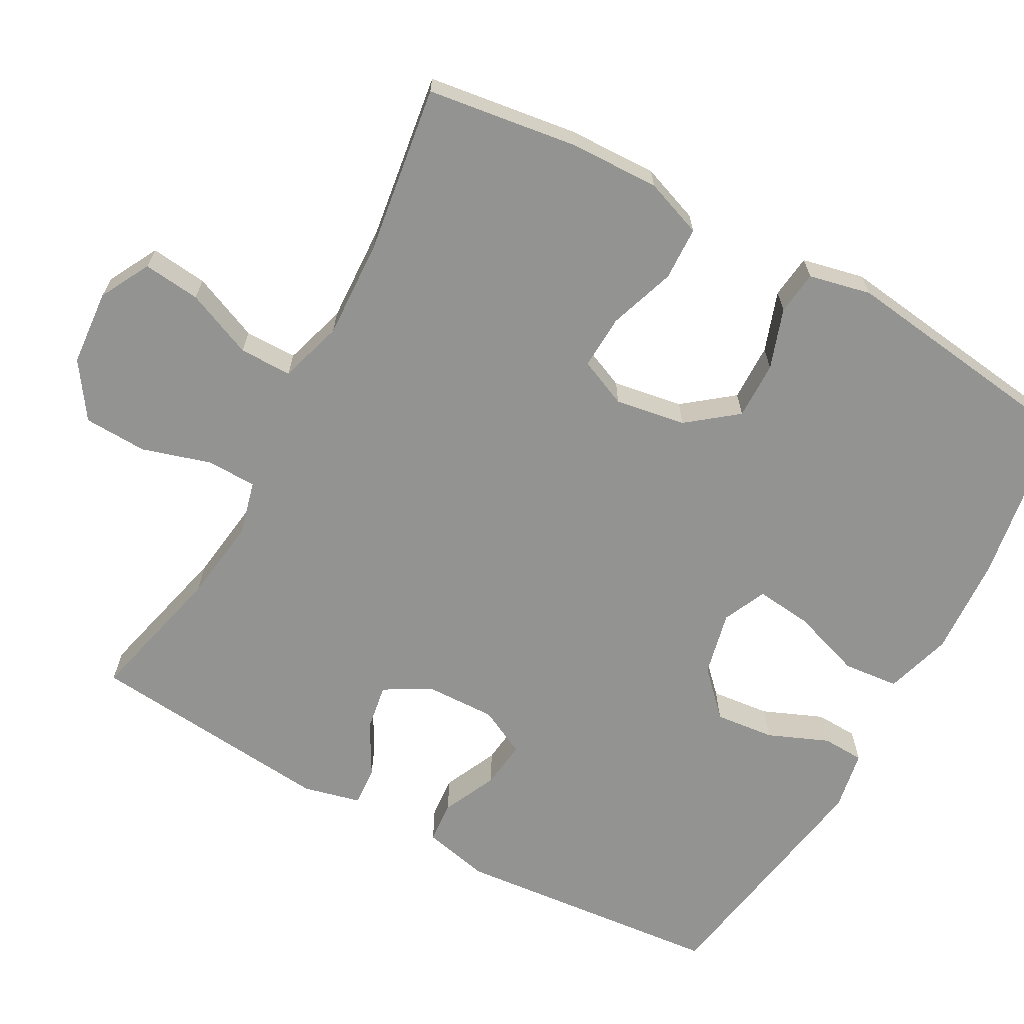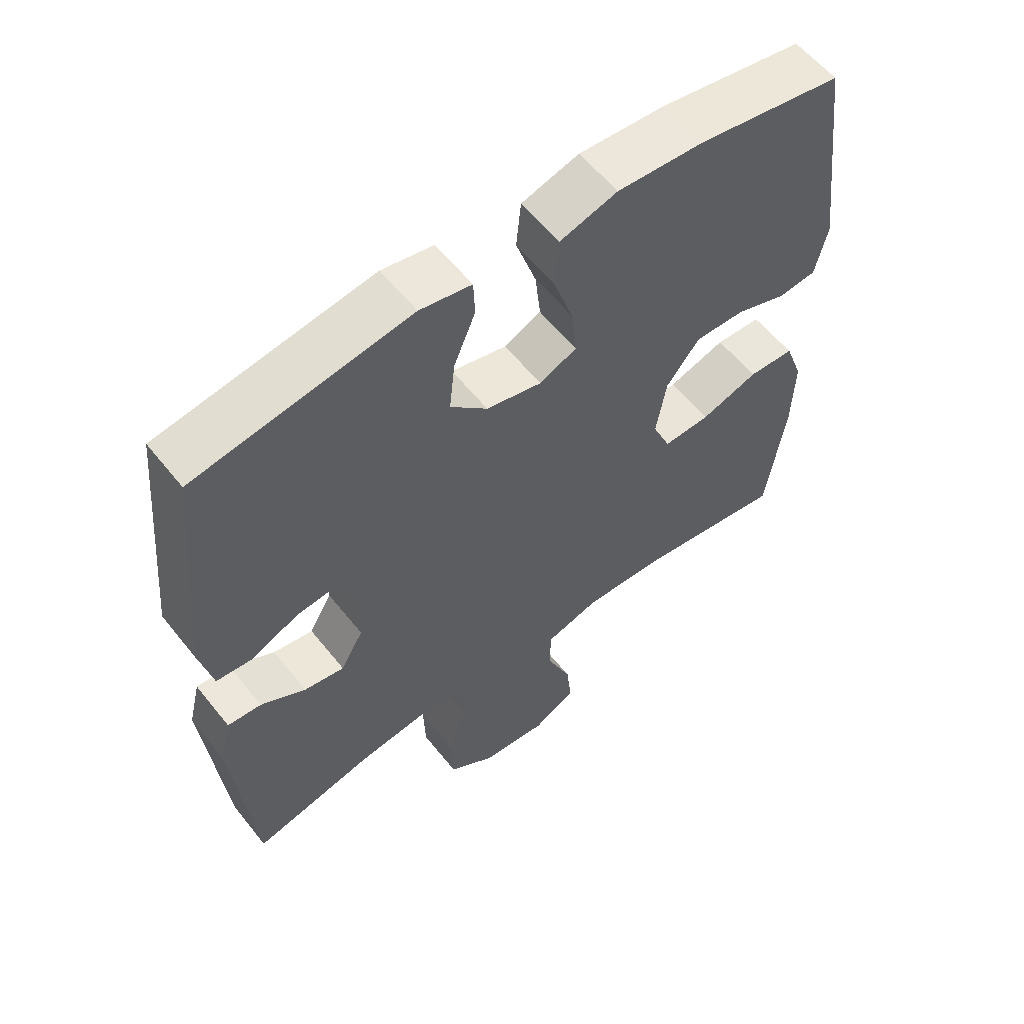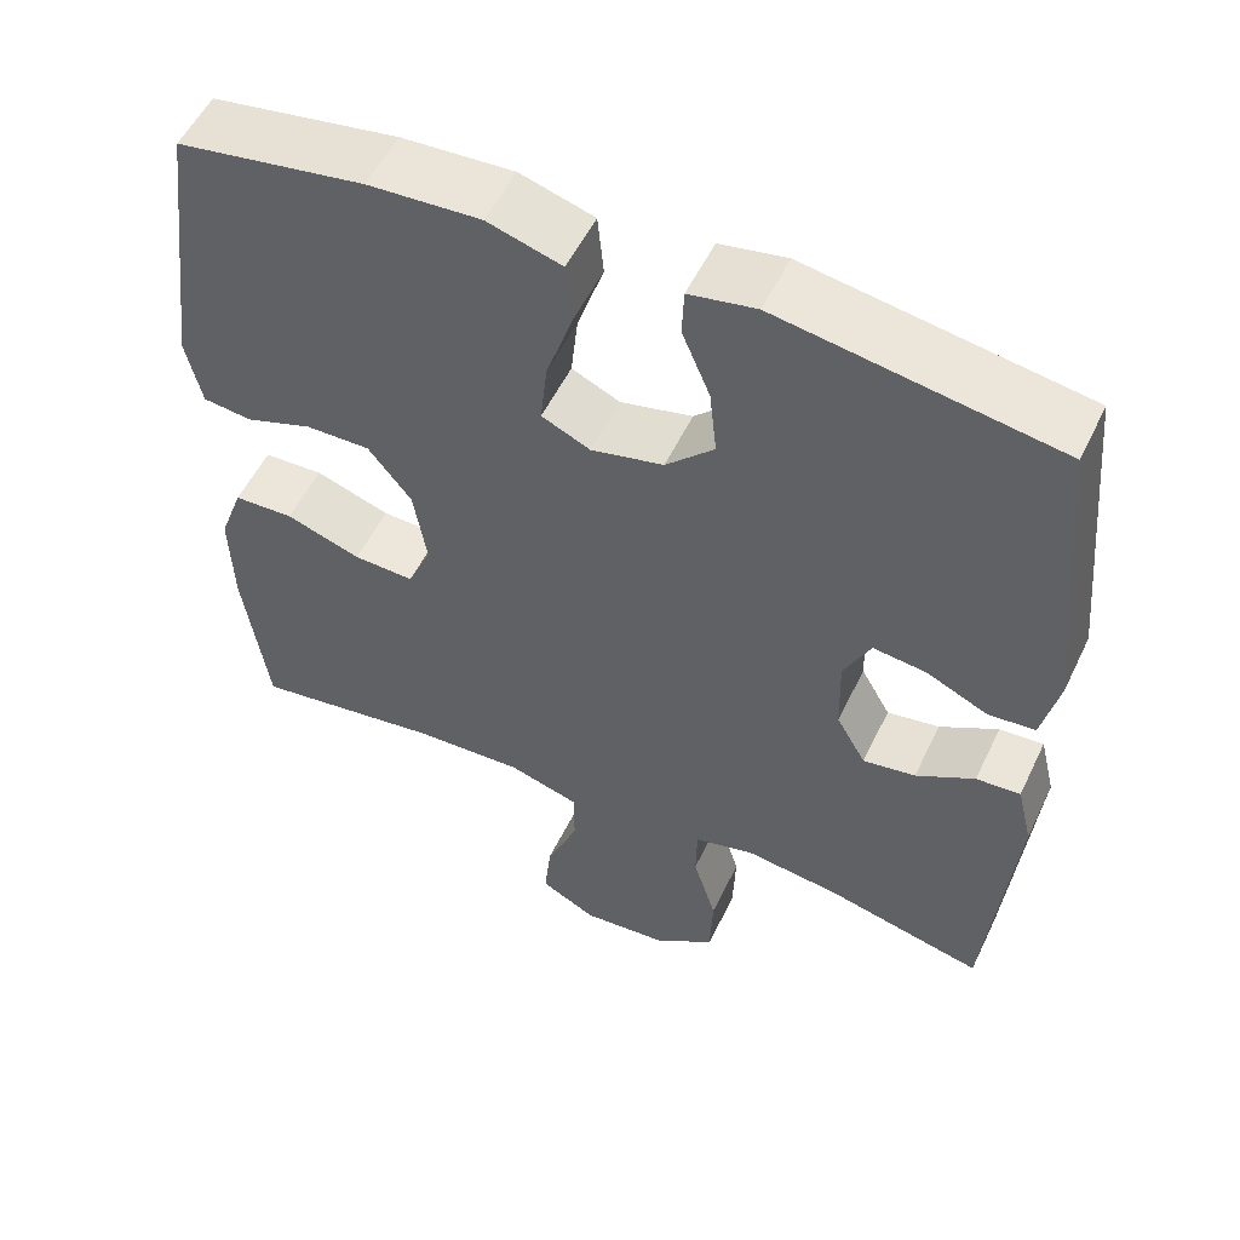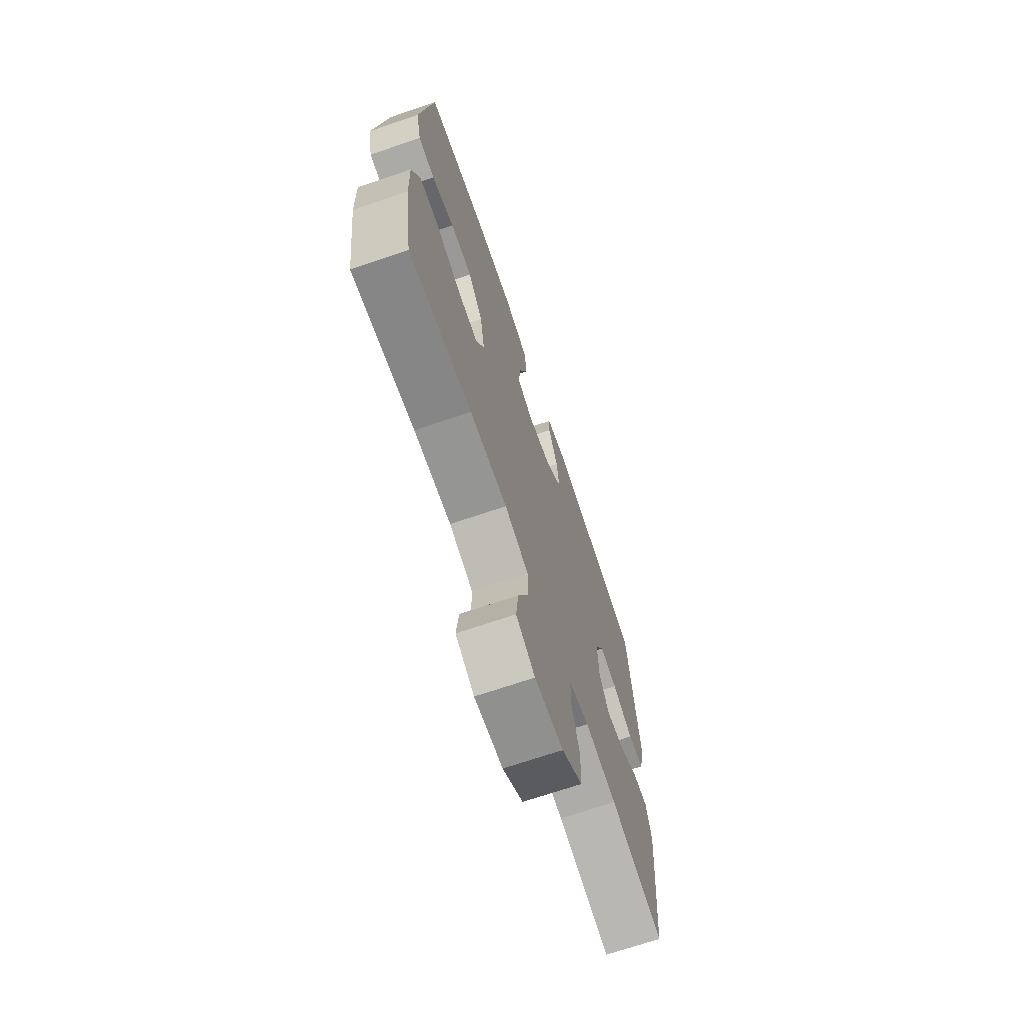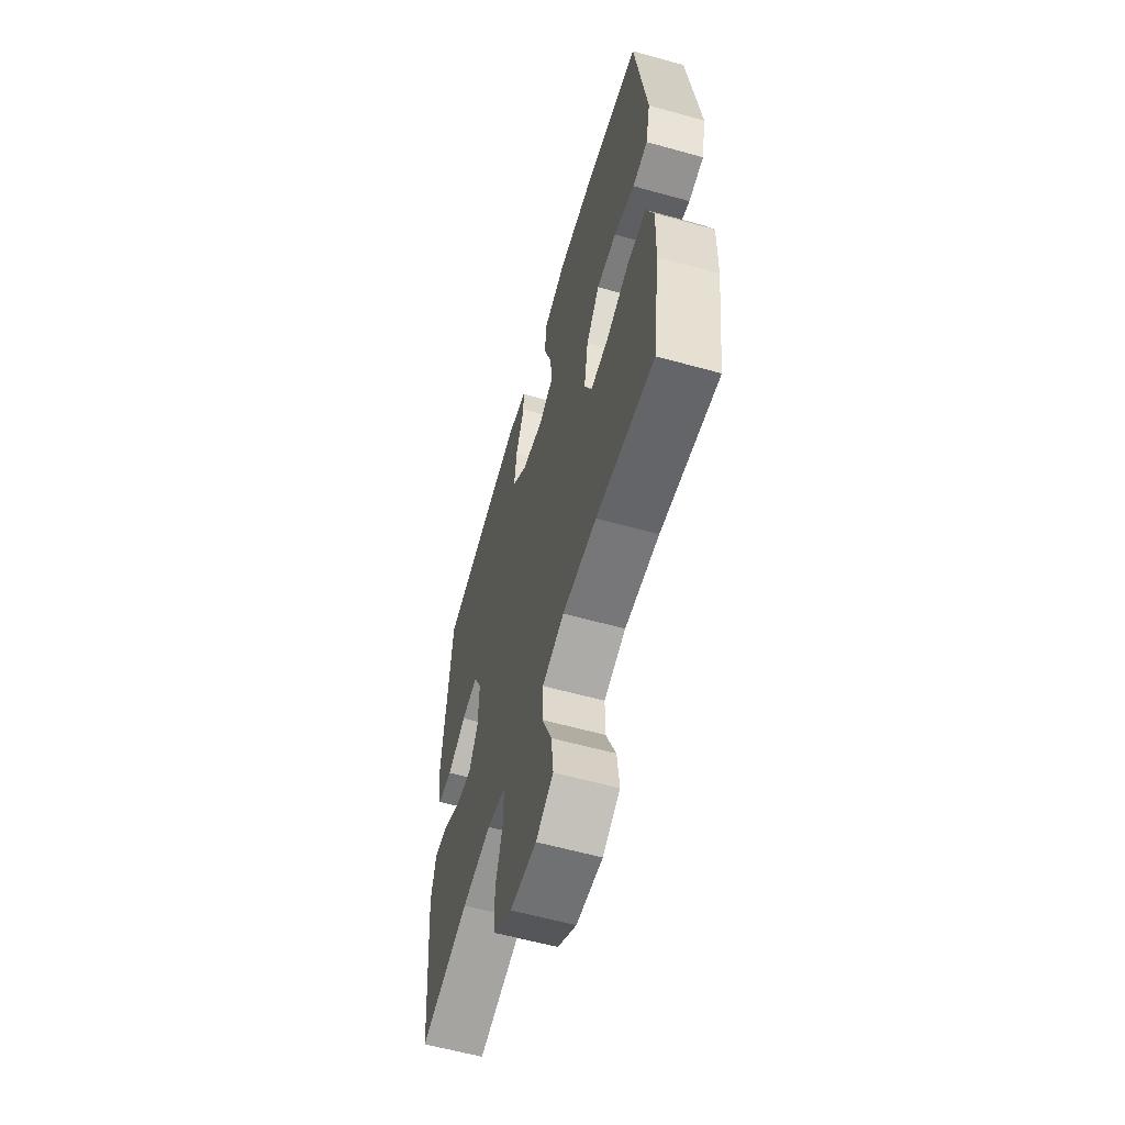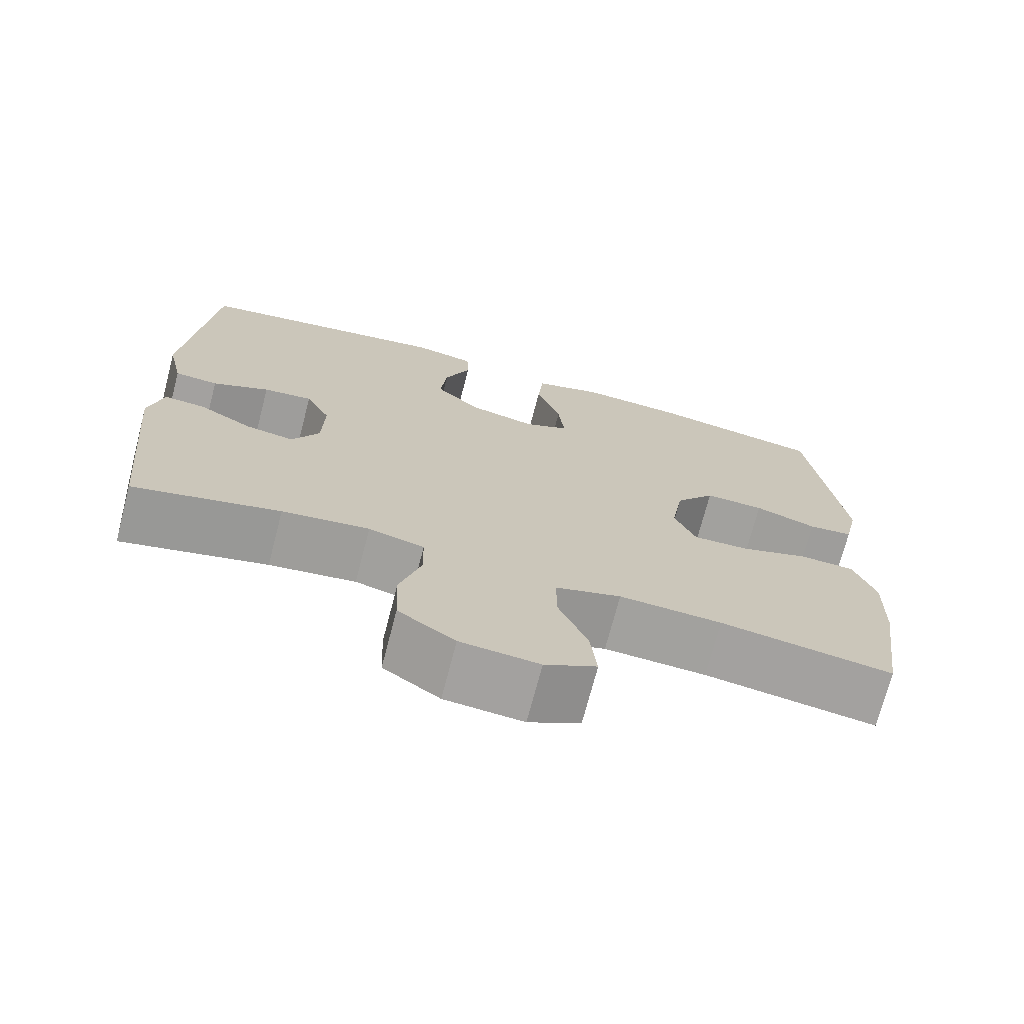
<metadata>
{"format":"obj","ext":"obj","renderer":"f3d","projection":"perspective","resolution":1024,"background":"white","views":[{"elev":-66.6,"azim":-118.8,"up":"+Y"},{"elev":58.2,"azim":141.8,"up":"+Z"},{"elev":54.0,"azim":25.3,"up":"+Z"},{"elev":-69.8,"azim":-71.2,"up":"+Z"},{"elev":-59.8,"azim":-105.9,"up":"+Z"},{"elev":-71.9,"azim":165.4,"up":"+Z"}]}
</metadata>
<code>
o path4970
v -0.5475 0.0375 0.1848
v -0.5287 0.0375 0.1006
v -0.4696 0.0375 0.09362
v -0.3882 0.0375 0.1215
v -0.3101 0.0375 0.1229
v -0.2577 0.0375 0.05634
v -0.2418 0.0375 -0.0392
v -0.2703 0.0375 -0.1048
v -0.3437 0.0375 -0.1016
v -0.4343 0.0375 -0.07071
v -0.5069 0.0375 -0.07344
v -0.5357 0.0375 -0.1521
v -0.5323 0.0375 -0.2738
v -0.5036 0.0375 -0.4777
v -0.2766 0.0375 -0.4448
v -0.1417 0.0375 -0.4385
v -0.05567 0.0375 -0.4648
v -0.05555 0.0375 -0.5358
v -0.09398 0.0375 -0.627
v -0.1024 0.0375 -0.7047
v -0.03437 0.0375 -0.741
v 0.06868 0.0375 -0.7325
v 0.1432 0.0375 -0.6814
v 0.1464 0.0375 -0.5954
v 0.1183 0.0375 -0.5021
v 0.1195 0.0375 -0.4345
v 0.1925 0.0375 -0.4157
v 0.3065 0.0375 -0.4309
v 0.4981 0.0375 -0.4777
v 0.5298 0.0375 -0.142
v 0.5106 0.0375 -0.06413
v 0.4571 0.0375 -0.06782
v 0.3866 0.0375 -0.1077
v 0.3232 0.0375 -0.1181
v 0.2873 0.0375 -0.05512
v 0.2846 0.0375 0.03997
v 0.3169 0.0375 0.1044
v 0.3814 0.0375 0.09679
v 0.4557 0.0375 0.06216
v 0.5128 0.0375 0.06692
v 0.533 0.0375 0.1568
v 0.4981 0.0375 0.5242
v 0.1619 0.0375 0.5792
v 0.08077 0.0375 0.5642
v 0.07848 0.0375 0.5071
v 0.1125 0.0375 0.4256
v 0.1211 0.0375 0.345
v 0.06261 0.0375 0.2881
v -0.02499 0.0375 0.268
v -0.0836 0.0375 0.2951
v -0.07534 0.0375 0.3716
v -0.04328 0.0375 0.467
v -0.05069 0.0375 0.5424
v -0.1408 0.0375 0.5696
v -0.277 0.0375 0.5616
v -0.5036 0.0375 0.5242
v -0.5475 -0.0375 0.1848
v -0.5287 -0.0375 0.1006
v -0.4696 -0.0375 0.09362
v -0.3882 -0.0375 0.1215
v -0.3101 -0.0375 0.1229
v -0.2577 -0.0375 0.05634
v -0.2418 -0.0375 -0.0392
v -0.2703 -0.0375 -0.1048
v -0.3437 -0.0375 -0.1016
v -0.4343 -0.0375 -0.07071
v -0.5069 -0.0375 -0.07344
v -0.5357 -0.0375 -0.1521
v -0.5323 -0.0375 -0.2738
v -0.5036 -0.0375 -0.4777
v -0.2766 -0.0375 -0.4448
v -0.1417 -0.0375 -0.4385
v -0.05567 -0.0375 -0.4648
v -0.05555 -0.0375 -0.5358
v -0.09398 -0.0375 -0.627
v -0.1024 -0.0375 -0.7047
v -0.03437 -0.0375 -0.741
v 0.06868 -0.0375 -0.7325
v 0.1432 -0.0375 -0.6814
v 0.1464 -0.0375 -0.5954
v 0.1183 -0.0375 -0.5021
v 0.1195 -0.0375 -0.4345
v 0.1925 -0.0375 -0.4157
v 0.3065 -0.0375 -0.4309
v 0.4981 -0.0375 -0.4777
v 0.5298 -0.0375 -0.142
v 0.5106 -0.0375 -0.06413
v 0.4571 -0.0375 -0.06782
v 0.3866 -0.0375 -0.1077
v 0.3232 -0.0375 -0.1181
v 0.2873 -0.0375 -0.05512
v 0.2846 -0.0375 0.03997
v 0.3169 -0.0375 0.1044
v 0.3814 -0.0375 0.09679
v 0.4557 -0.0375 0.06216
v 0.5128 -0.0375 0.06692
v 0.533 -0.0375 0.1568
v 0.4981 -0.0375 0.5242
v 0.1619 -0.0375 0.5792
v 0.08077 -0.0375 0.5642
v 0.07848 -0.0375 0.5071
v 0.1125 -0.0375 0.4256
v 0.1211 -0.0375 0.345
v 0.06261 -0.0375 0.2881
v -0.02499 -0.0375 0.268
v -0.0836 -0.0375 0.2951
v -0.07534 -0.0375 0.3716
v -0.04328 -0.0375 0.467
v -0.05069 -0.0375 0.5424
v -0.1408 -0.0375 0.5696
v -0.277 -0.0375 0.5616
v -0.5036 -0.0375 0.5242
v 0.5128 0.0375 0.06692
v 0.5128 0.0375 0.06692
v 0.533 0.0375 0.1568
v 0.5298 0.0375 -0.142
v 0.5106 0.0375 -0.06413
v 0.5106 0.0375 -0.06413
v 0.4557 0.0375 0.06216
v 0.4571 0.0375 -0.06782
v 0.4981 0.0375 -0.4777
v 0.4981 0.0375 -0.4777
v 0.4981 0.0375 0.5242
v 0.4981 0.0375 0.5242
v 0.3866 0.0375 -0.1077
v 0.3814 0.0375 0.09679
v 0.3065 0.0375 -0.4309
v 0.3232 0.0375 -0.1181
v 0.3232 0.0375 -0.1181
v 0.3169 0.0375 0.1044
v 0.3169 0.0375 0.1044
v 0.2873 0.0375 -0.05512
v 0.2846 0.0375 0.03997
v 0.1925 0.0375 -0.4157
v 0.1619 0.0375 0.5792
v 0.1195 0.0375 -0.4345
v 0.1195 0.0375 -0.4345
v 0.1125 0.0375 0.4256
v 0.1211 0.0375 0.345
v 0.08077 0.0375 0.5642
v 0.08077 0.0375 0.5642
v 0.1432 0.0375 -0.6814
v 0.1464 0.0375 -0.5954
v 0.1183 0.0375 -0.5021
v 0.06868 0.0375 -0.7325
v 0.06261 0.0375 0.2881
v 0.07848 0.0375 0.5071
v -0.03437 0.0375 -0.741
v -0.02499 0.0375 0.268
v -0.0836 0.0375 0.2951
v -0.0836 0.0375 0.2951
v -0.1024 0.0375 -0.7047
v -0.1024 0.0375 -0.7047
v -0.05567 0.0375 -0.4648
v -0.05567 0.0375 -0.4648
v -0.05555 0.0375 -0.5358
v -0.07534 0.0375 0.3716
v -0.04328 0.0375 0.467
v -0.05069 0.0375 0.5424
v -0.05069 0.0375 0.5424
v -0.1408 0.0375 0.5696
v -0.09398 0.0375 -0.627
v -0.1417 0.0375 -0.4385
v -0.277 0.0375 0.5616
v -0.2766 0.0375 -0.4448
v -0.2418 0.0375 -0.0392
v -0.2703 0.0375 -0.1048
v -0.2703 0.0375 -0.1048
v -0.2577 0.0375 0.05634
v -0.3101 0.0375 0.1229
v -0.3437 0.0375 -0.1016
v -0.3882 0.0375 0.1215
v -0.4343 0.0375 -0.07071
v -0.4696 0.0375 0.09362
v -0.5036 0.0375 -0.4777
v -0.5036 0.0375 -0.4777
v -0.5069 0.0375 -0.07344
v -0.5069 0.0375 -0.07344
v -0.5287 0.0375 0.1006
v -0.5287 0.0375 0.1006
v -0.5036 0.0375 0.5242
v -0.5036 0.0375 0.5242
v -0.5357 0.0375 -0.1521
v -0.5323 0.0375 -0.2738
v -0.5475 0.0375 0.1848
v 0.5128 -0.0375 0.06692
v 0.5128 -0.0375 0.06692
v 0.533 -0.0375 0.1568
v 0.5298 -0.0375 -0.142
v 0.5106 -0.0375 -0.06413
v 0.5106 -0.0375 -0.06413
v 0.4557 -0.0375 0.06216
v 0.4571 -0.0375 -0.06782
v 0.4981 -0.0375 -0.4777
v 0.4981 -0.0375 -0.4777
v 0.4981 -0.0375 0.5242
v 0.4981 -0.0375 0.5242
v 0.3866 -0.0375 -0.1077
v 0.3814 -0.0375 0.09679
v 0.3065 -0.0375 -0.4309
v 0.3232 -0.0375 -0.1181
v 0.3232 -0.0375 -0.1181
v 0.3169 -0.0375 0.1044
v 0.3169 -0.0375 0.1044
v 0.2873 -0.0375 -0.05512
v 0.2846 -0.0375 0.03997
v 0.1925 -0.0375 -0.4157
v 0.1619 -0.0375 0.5792
v 0.1195 -0.0375 -0.4345
v 0.1195 -0.0375 -0.4345
v 0.1125 -0.0375 0.4256
v 0.1211 -0.0375 0.345
v 0.08077 -0.0375 0.5642
v 0.08077 -0.0375 0.5642
v 0.1432 -0.0375 -0.6814
v 0.1464 -0.0375 -0.5954
v 0.1183 -0.0375 -0.5021
v 0.06868 -0.0375 -0.7325
v 0.06261 -0.0375 0.2881
v 0.07848 -0.0375 0.5071
v -0.03437 -0.0375 -0.741
v -0.02499 -0.0375 0.268
v -0.0836 -0.0375 0.2951
v -0.0836 -0.0375 0.2951
v -0.1024 -0.0375 -0.7047
v -0.1024 -0.0375 -0.7047
v -0.05567 -0.0375 -0.4648
v -0.05567 -0.0375 -0.4648
v -0.05555 -0.0375 -0.5358
v -0.07534 -0.0375 0.3716
v -0.04328 -0.0375 0.467
v -0.05069 -0.0375 0.5424
v -0.05069 -0.0375 0.5424
v -0.1408 -0.0375 0.5696
v -0.09398 -0.0375 -0.627
v -0.1417 -0.0375 -0.4385
v -0.277 -0.0375 0.5616
v -0.2766 -0.0375 -0.4448
v -0.2418 -0.0375 -0.0392
v -0.2703 -0.0375 -0.1048
v -0.2703 -0.0375 -0.1048
v -0.2577 -0.0375 0.05634
v -0.3101 -0.0375 0.1229
v -0.3437 -0.0375 -0.1016
v -0.3882 -0.0375 0.1215
v -0.4343 -0.0375 -0.07071
v -0.4696 -0.0375 0.09362
v -0.5036 -0.0375 -0.4777
v -0.5036 -0.0375 -0.4777
v -0.5069 -0.0375 -0.07344
v -0.5069 -0.0375 -0.07344
v -0.5287 -0.0375 0.1006
v -0.5287 -0.0375 0.1006
v -0.5036 -0.0375 0.5242
v -0.5036 -0.0375 0.5242
v -0.5357 -0.0375 -0.1521
v -0.5323 -0.0375 -0.2738
v -0.5475 -0.0375 0.1848
f 188 192 186
f 236 240 238
f 198 189 193
f 190 193 189
f 256 246 250
f 206 203 219
f 219 203 212
f 235 218 229
f 243 237 245
f 188 199 192
f 211 208 220
f 200 201 207
f 207 201 205
f 238 240 244
f 189 200 194
f 236 227 240
f 227 209 240
f 242 222 223
f 254 245 237
f 230 231 234
f 237 230 234
f 240 209 239
f 196 199 188
f 222 206 219
f 205 206 239
f 203 199 196
f 229 217 227
f 220 208 213
f 201 200 198
f 242 223 243
f 215 216 218
f 209 205 239
f 245 258 247
f 256 244 246
f 239 222 242
f 189 198 200
f 203 196 212
f 248 238 257
f 247 258 252
f 238 244 257
f 225 221 235
f 258 245 254
f 237 223 230
f 234 231 232
f 212 196 211
f 208 211 196
f 257 244 256
f 239 206 222
f 243 223 237
f 217 229 216
f 229 218 216
f 221 218 235
f 207 205 209
f 209 227 217
f 114 41 97 187
f 30 118 191 86
f 39 40 96 95
f 31 32 88 87
f 122 30 86 195
f 41 124 197 97
f 32 33 89 88
f 38 39 95 94
f 28 29 85 84
f 33 129 202 89
f 131 38 94 204
f 34 35 91 90
f 36 37 93 92
f 27 28 84 83
f 42 43 99 98
f 35 36 92 91
f 137 27 83 210
f 46 47 103 102
f 43 141 214 99
f 23 24 80 79
f 24 25 81 80
f 22 23 79 78
f 47 48 104 103
f 25 26 82 81
f 45 46 102 101
f 44 45 101 100
f 21 22 78 77
f 48 49 105 104
f 49 151 224 105
f 153 21 77 226
f 155 18 74 228
f 51 52 108 107
f 52 160 233 108
f 53 54 110 109
f 19 20 76 75
f 18 19 75 74
f 16 17 73 72
f 50 51 107 106
f 54 55 111 110
f 15 16 72 71
f 7 168 241 63
f 6 7 63 62
f 5 6 62 61
f 8 9 65 64
f 4 5 61 60
f 9 10 66 65
f 3 4 60 59
f 176 15 71 249
f 10 178 251 66
f 180 3 59 253
f 55 182 255 111
f 11 12 68 67
f 13 14 70 69
f 12 13 69 68
f 1 2 58 57
f 56 1 57 112
f 115 113 119
f 163 165 167
f 125 120 116
f 117 116 120
f 183 177 173
f 133 146 130
f 146 139 130
f 162 156 145
f 170 172 164
f 115 119 126
f 138 147 135
f 127 134 128
f 134 132 128
f 165 171 167
f 116 121 127
f 163 167 154
f 154 167 136
f 169 150 149
f 181 164 172
f 157 161 158
f 164 161 157
f 167 166 136
f 123 115 126
f 149 146 133
f 132 166 133
f 130 123 126
f 156 154 144
f 147 140 135
f 128 125 127
f 169 170 150
f 142 145 143
f 136 166 132
f 172 174 185
f 183 173 171
f 166 169 149
f 116 127 125
f 130 139 123
f 175 184 165
f 174 179 185
f 165 184 171
f 152 162 148
f 185 181 172
f 164 157 150
f 161 159 158
f 139 138 123
f 135 123 138
f 184 183 171
f 166 149 133
f 170 164 150
f 144 143 156
f 156 143 145
f 148 162 145
f 134 136 132
f 136 144 154

</code>
